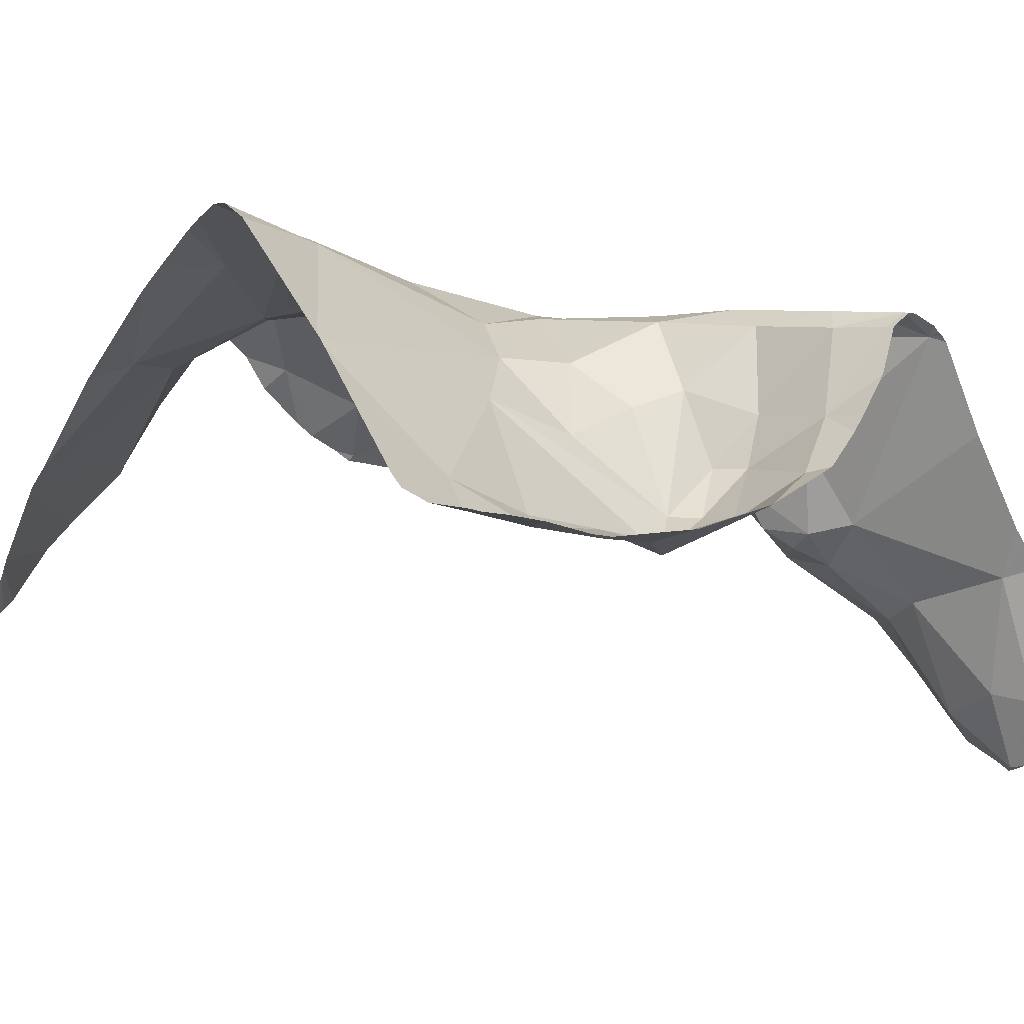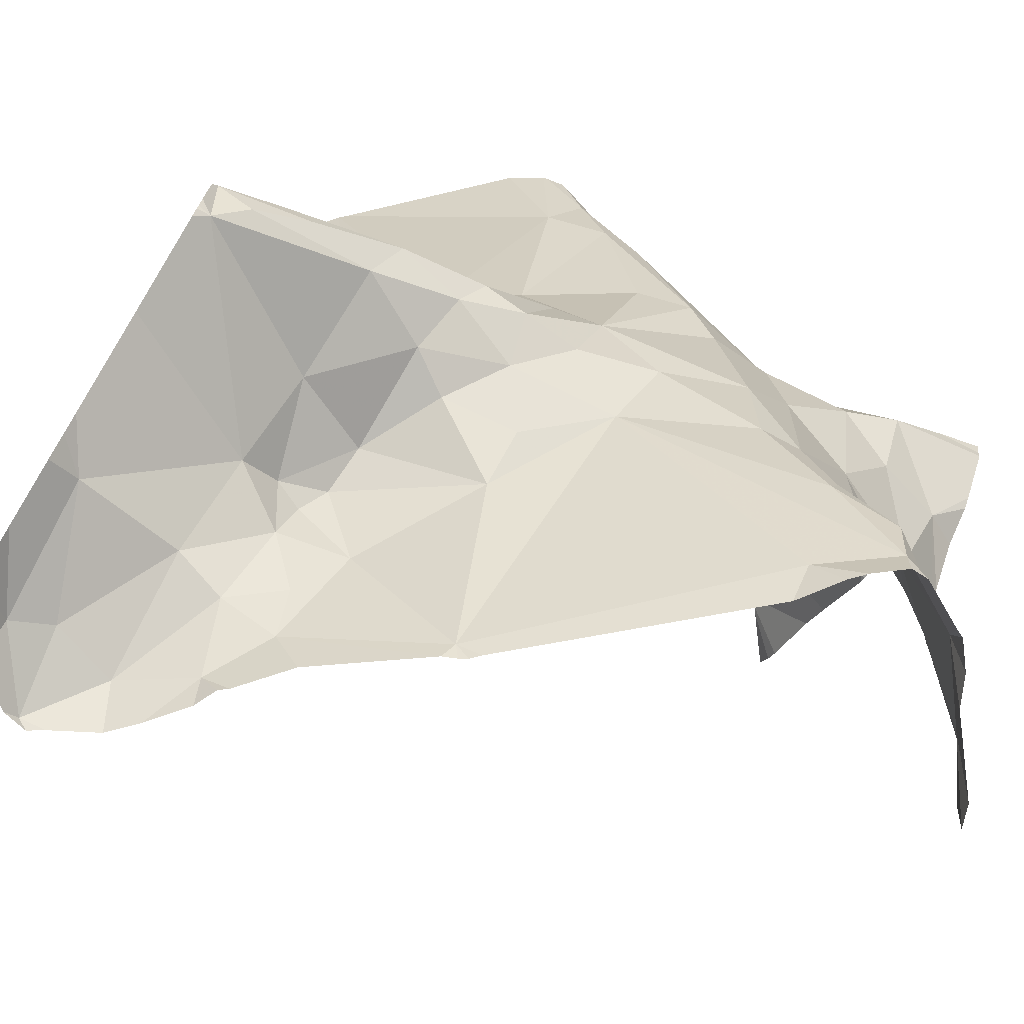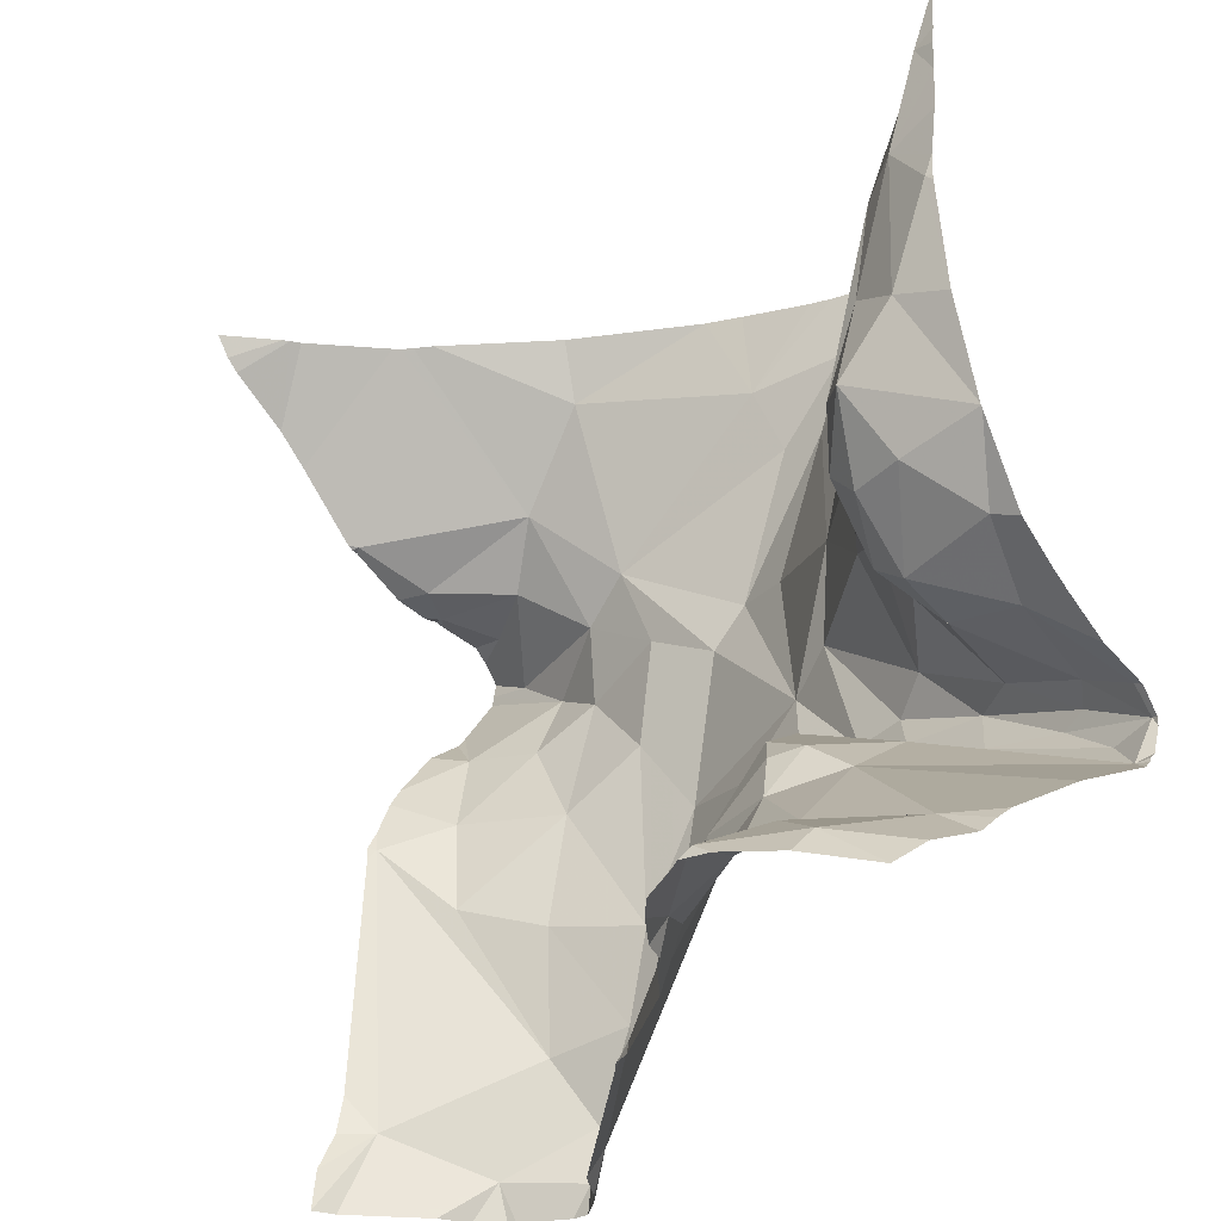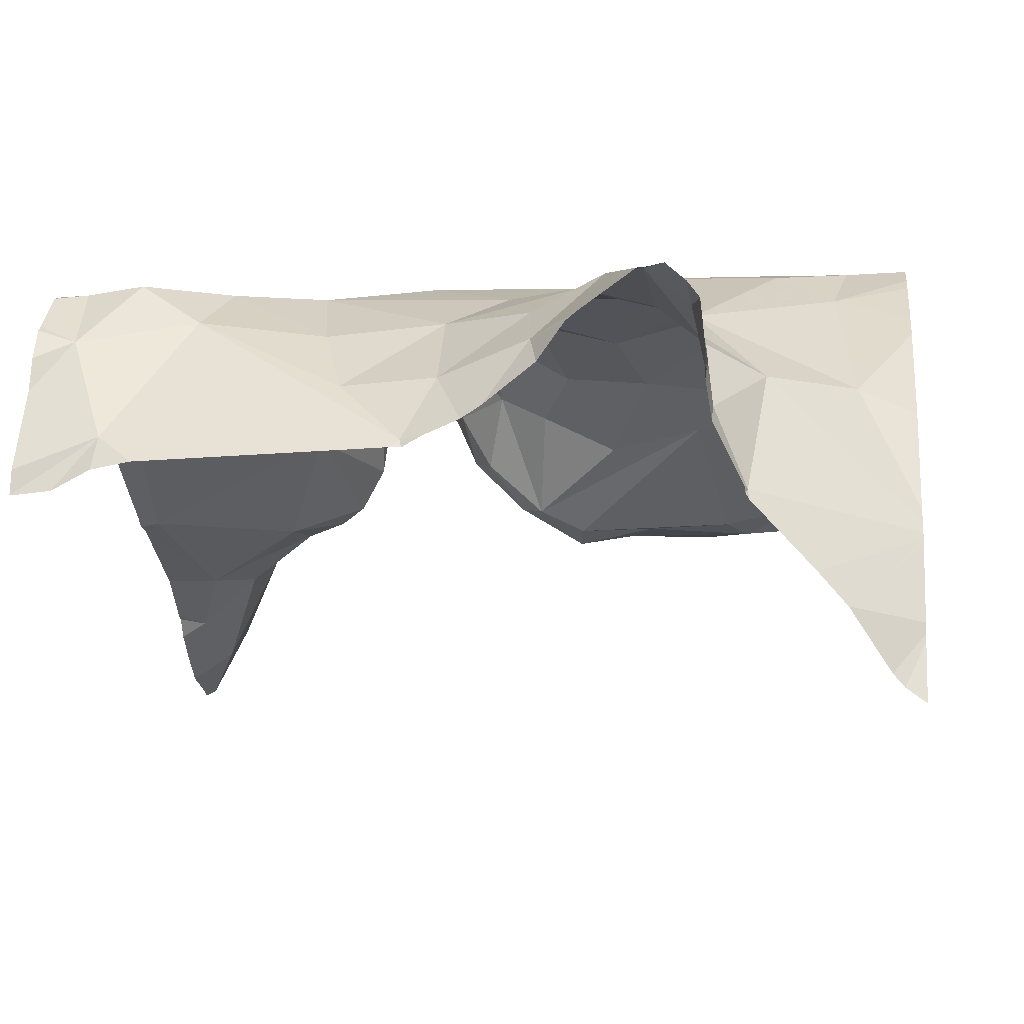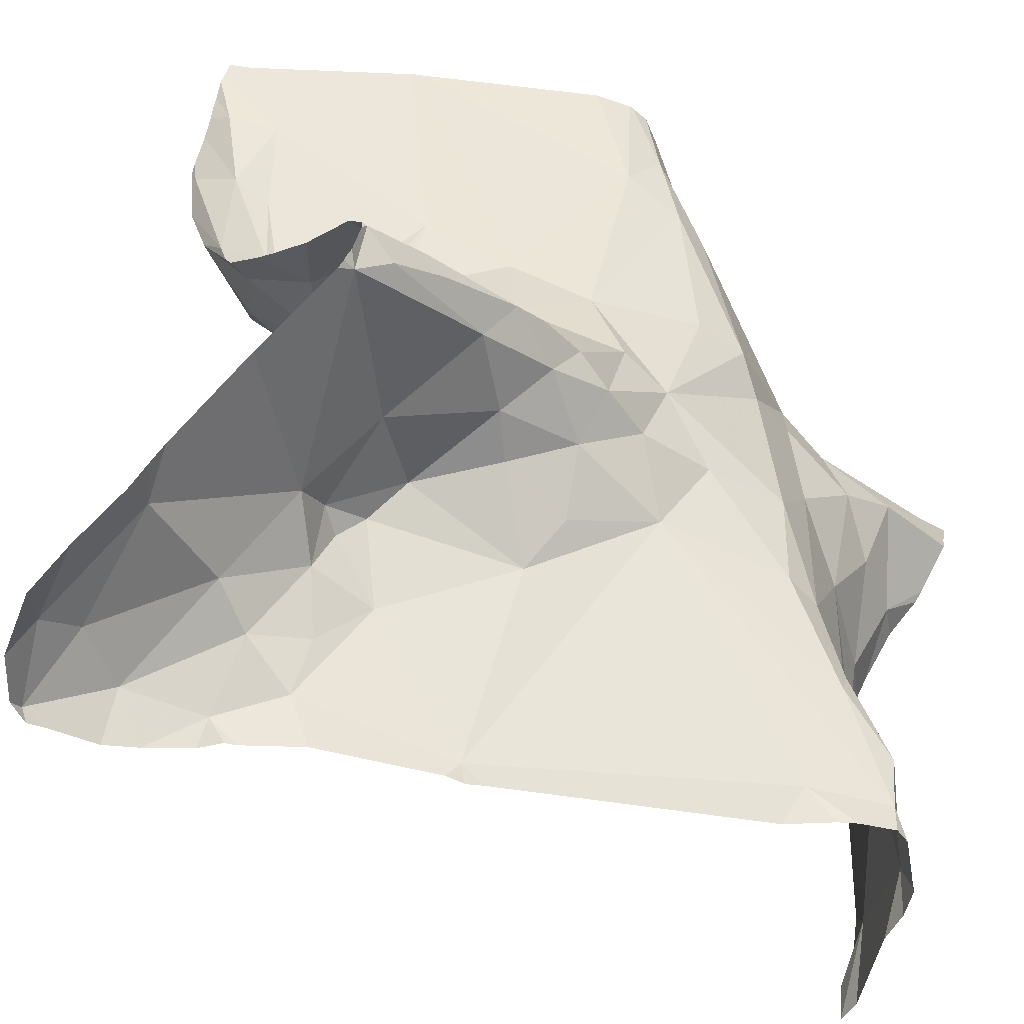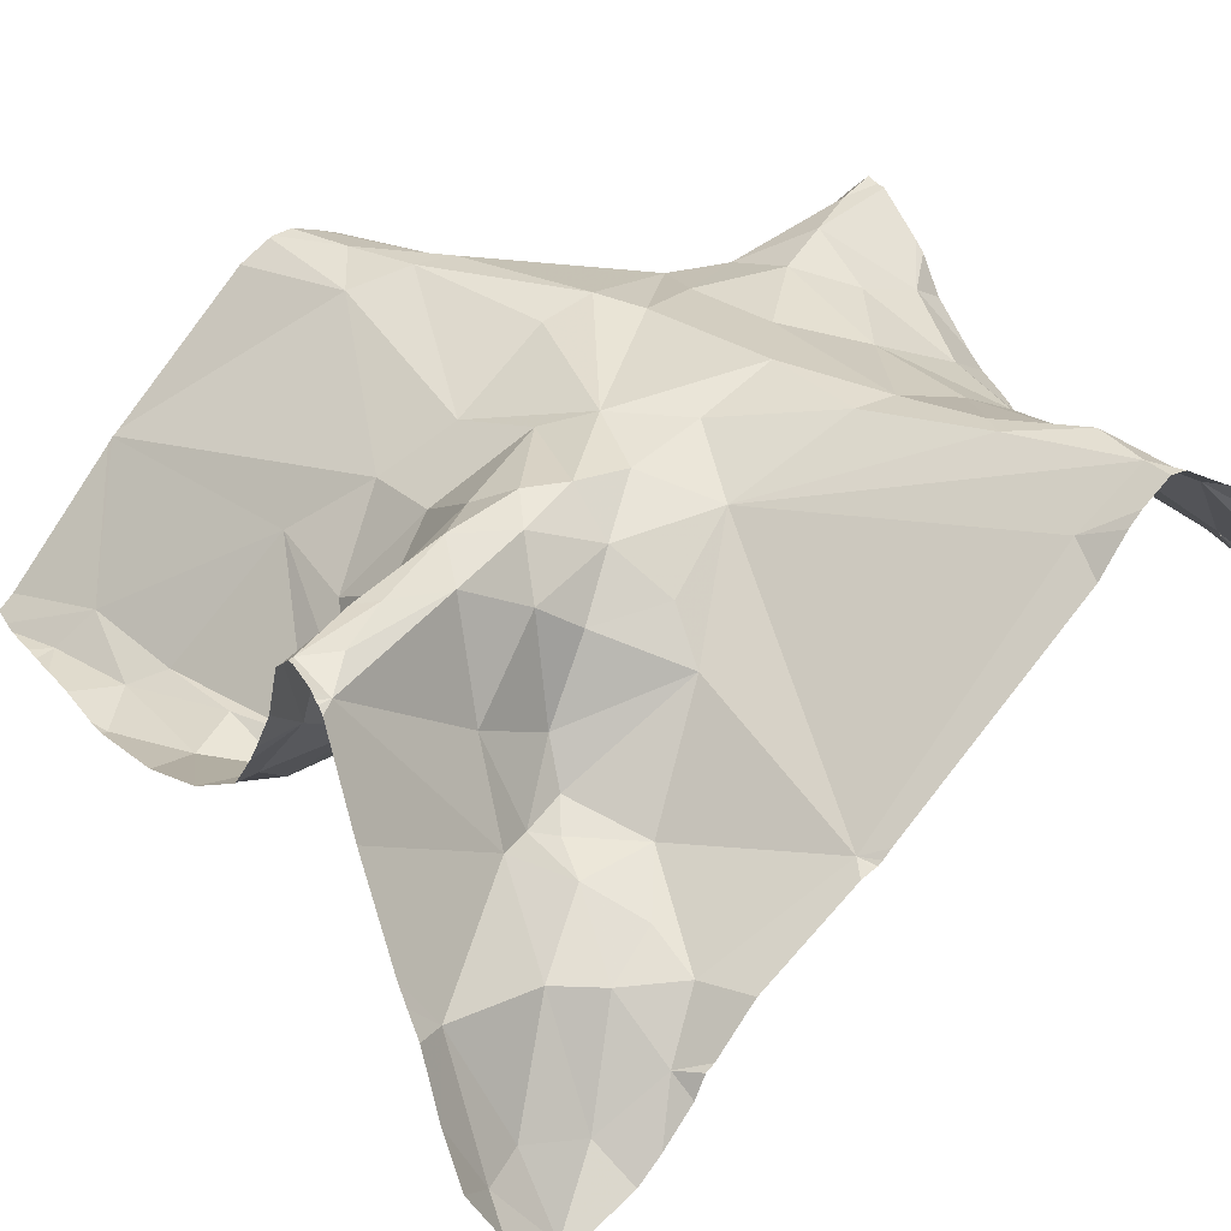
<metadata>
{"format":"obj","ext":"obj","renderer":"f3d","projection":"perspective","resolution":1024,"background":"white","views":[{"elev":-7.4,"azim":-126.1,"up":"+Z"},{"elev":-73.5,"azim":-31.3,"up":"+Y"},{"elev":-28.8,"azim":-137.0,"up":"+Y"},{"elev":7.4,"azim":96.3,"up":"+Z"},{"elev":-54.4,"azim":-51.6,"up":"+Y"},{"elev":28.3,"azim":-34.0,"up":"+Z"}]}
</metadata>
<code>
v -30.19 240 503.3
v -30.21 240 503.3
v -30.26 240 503.3
v -30.02 240.7 503.1
v -30.05 240.1 503.2
v -30.14 240 503.3
v -30.11 240 503.2
v -30.13 240 503.3
v -30.03 240 503.1
v -30.89 240 502.7
v -30.93 240 502.8
v -30.1 240.3 503.2
v -30.18 240.1 503.3
v -30.24 240 503.3
v -30.28 240.9 503.2
v -30.19 240.8 503.2
v -30.16 240.9 503.1
v -30.14 240.9 503.1
v -30.53 240 503
v -30.54 240 503
v -30.06 240.9 503
v -30.47 240.9 503.3
v -30.57 240.2 503.1
v -30.43 240.9 503.3
v -30.48 240.8 503.3
v -30.28 240.7 503.3
v -30.48 240.3 503.2
v -30.57 240.2 503.2
v -30.02 240.4 503.2
v -30.2 240.4 503.3
v -30.19 240.3 503.3
v -30.08 240.4 503.2
v -30.46 240.8 503.3
v -30.29 240 503.2
v -30.29 240 503.3
v -30.55 240.3 503.3
v -30.52 240.4 503.3
v -30.14 240.5 503.3
v -30.56 240.9 503.3
v -30.54 240.9 503.3
v -30.6 240.3 503.2
v -30.14 240.9 503.1
v -30.65 240.3 503.2
v -30.13 240 503.3
v -30.21 240.1 503.3
v -30.27 240.2 503.3
v -30.61 240.3 503.3
v -30.45 240.4 503.3
v -30.35 240.3 503.3
v -30.3 240.3 503.3
v -30.21 240 503.3
v -30.36 240.4 503.3
v -30.29 240.5 503.3
v -30.59 240.9 503.3
v -30.62 240.9 503.3
v -30.06 240.5 503.3
v -30.42 240.6 503.3
v -30.28 240.1 503.3
v -30.39 240.5 503.3
v -30.14 240.6 503.3
v -30.07 240.6 503.3
v -30.21 240.5 503.3
v -30.72 240 502.9
v -30.86 240 502.7
v -30.53 240 503
v -30.03 240.7 503.3
v -30.52 240 503
v -30.05 240.7 503.2
v -30.71 240 502.9
v -30.73 240 502.8
v -30.06 240.7 503.3
v -30.14 240.7 503.3
v -30.22 240.6 503.3
v -30.53 240 503
v -30.53 240.8 503.3
v -30.66 240 502.9
v -30.55 240 503
v -30.6 240.6 503.2
v -30.48 240.6 503.3
v -30.57 240.8 503.3
v -30.6 240.8 503.3
v -30.3 240.6 503.3
v -30.58 240.5 503.3
v -30.93 240 502.8
v -30.94 240.1 502.9
v -30.88 240 502.8
v -30.81 240 502.8
v -30.02 240.7 503.3
v -30.02 240.4 503.2
v -30.02 240.7 503.2
v -30.02 240.4 503.2
v -30.02 240.4 503.2
v -30.95 240.8 503
v -30.92 240.7 503
v -30.82 240.5 503
v -30.8 240.5 503
v -30.83 240.4 503
v -30.8 240.4 503.1
v -30.77 240.4 503.2
v -30.75 240.7 503.1
v -30.75 240.6 503.1
v -30.75 240.5 503.1
v -30.85 240.5 502.9
v -30.02 240.1 503.1
v -30.02 240 503.1
v -30.96 240.7 502.9
v -30.9 240.8 503
v -30.02 240.4 503.2
v -30.91 240.6 503
v -30.88 240.7 503
v -30.83 240.3 503.1
v -30.83 240.4 503.1
v -30.86 240.6 503
v -30.02 240.1 503.1
v -30.02 240.8 503
v -30.02 240 503.1
v -30.82 240.9 503.1
v -30.69 240 502.9
v -30.76 240.1 502.9
v -30.66 240.9 503.3
v -30.87 240 502.7
v -30.88 240.4 503
v -30.94 240.4 503
v -30.92 240.3 503.1
v -30.02 240.4 503.2
v -30.83 240.9 503.1
v -30.74 240 502.8
v -30.14 240.9 503.1
v -30.81 240.9 503.1
v -30.66 240.1 503
v -30.7 240.1 502.9
v -30.74 240.1 503
v -30.81 240.1 502.9
v -30.8 240.2 503
v -30.02 240.9 502.9
v -30.76 240.2 503
v -30.71 240.2 503
v -30.72 240.2 503
v -30.7 240.4 503.2
v -30.81 240.3 503.2
v -30.7 240.3 503.1
v -30.7 240.3 503.2
v -30.86 240.3 503.2
v -30.92 240.2 503.2
v -30.96 240.2 503.2
v -30.02 240.7 503.1
v -30.78 240.3 503.2
v -30.95 240.2 503.2
v -30.96 240.3 503.2
v -30.02 240.7 503.1
v -30.02 240.8 503
v -30.76 240.3 503.3
v -30.68 240.5 503.2
v -30.68 240.6 503.2
v -30.66 240.4 503.3
v -30.69 240.3 503.2
v -30.79 240.2 503.1
v -30.89 240.3 503.2
v -30.9 240.3 503.2
v -30.02 240.9 502.9
v -30.97 240 502.8
v -30.18 240.9 503.1
v -30.97 240 502.9
v -30.97 240 503
v -30.97 240.7 502.9
v -30.97 240.7 502.9
v -30.97 240.1 503
v -30.97 240.1 503
v -30.97 240.8 503
v -30.97 240.8 503
v -30.97 240.8 503
v -30.97 240.5 503
v -30.97 240.4 503
v -30.97 240.4 503
v -30.97 240.4 503
v -30.97 240.6 503
v -30.97 240.5 503
v -30.97 240.7 502.9
v -30.97 240.8 503
v -30.97 240.9 503
v -30.97 240.9 503
v -30.97 240.1 503.1
v -30.97 240.3 503.1
v -30.97 240.3 503.1
v -30.97 240.2 503.2
v -30.97 240.2 503.2
v -30.97 240.2 503.2
v -30.97 240.2 503.2
v -30.97 240.3 503.2
v -30.97 240.3 503.2
v -30.97 240.2 503.2
v -30.97 240.2 503.2
v -30.82 240.9 503.1
v -30.02 240.6 503.4
v -30.02 240.6 503.3
v -30.02 240.6 503.4
v -30.02 240.7 503.3
v -30.02 240.7 503.3
v -30.02 240.7 503.3
v -30.02 240.7 503.2
v -30.02 240.7 503.2
v -30.02 240.5 503.2
v -30.02 240.6 503.3
v -30.02 240.6 503.3
v -30.02 240.5 503.3
v -30.29 240.9 503.2
v -30.07 240.9 503
v -30.02 240.7 503.1
v -30.76 240 502.8
v -30.84 240 502.7
v -30.79 240 502.8
v -30.97 240 502.8
v -30.02 240 503.1
v -30.07 240 503.2
v -30.97 240 502.8
v -30.09 240 503.2
v -30.62 240.9 503.3
v -30.07 240.9 503
v -30.95 240.9 503
v -30.97 240.9 503
v -30.02 240.9 502.9
v -30.13 240.9 503.1
f 214 44 216
f 213 105 9
f 212 161 215
f 220 181 219
f 42 146 128
f 29 5 114
f 211 87 210
f 35 20 67
f 12 32 30
f 29 12 13
f 62 53 30
f 56 38 32
f 219 107 126
f 61 71 72
f 26 73 16
f 50 31 30
f 31 13 12
f 210 121 64
f 33 15 24
f 16 4 42
f 162 16 17
f 51 45 58
f 18 151 222
f 77 118 76
f 218 151 207
f 217 81 55
f 27 23 20
f 23 130 20
f 68 4 16
f 68 72 66
f 26 33 25
f 57 26 25
f 37 79 78
f 47 36 37
f 23 27 28
f 28 27 41
f 32 29 91
f 13 5 29
f 30 31 12
f 23 28 43
f 29 32 12
f 33 26 15
f 209 127 87
f 35 27 20
f 37 36 48
f 207 135 21
f 38 30 32
f 26 16 15
f 44 5 13
f 41 27 36
f 41 43 28
f 46 45 13
f 49 48 27
f 13 45 44
f 46 13 31
f 37 83 47
f 27 48 36
f 52 48 49
f 50 49 46
f 58 46 49
f 31 50 46
f 44 45 51
f 37 48 52
f 35 51 27
f 50 30 53
f 193 154 129
f 120 81 217
f 53 59 52
f 56 60 38
f 57 59 26
f 60 61 73
f 45 46 58
f 59 82 26
f 194 60 195
f 52 59 37
f 38 62 30
f 82 53 62
f 60 62 38
f 70 127 209
f 129 81 120
f 69 127 63
f 68 66 200
f 197 71 198
f 71 66 72
f 73 72 16
f 75 81 78
f 80 75 25
f 56 32 125
f 79 57 75
f 25 75 57
f 195 56 203
f 63 127 70
f 128 146 18
f 80 33 39
f 78 79 75
f 81 75 80
f 62 73 82
f 73 62 60
f 57 79 37
f 58 27 51
f 16 72 68
f 36 47 41
f 78 81 154
f 73 61 72
f 59 57 37
f 49 50 52
f 71 61 196
f 126 107 117
f 52 50 53
f 49 27 58
f 53 82 59
f 83 37 78
f 64 121 10
f 2 35 14
f 44 51 1
f 4 68 201
f 26 82 73
f 25 33 80
f 117 100 154
f 96 99 102
f 95 96 100
f 107 100 117
f 11 161 212
f 163 85 164
f 133 86 87
f 85 84 86
f 133 134 85
f 87 86 121
f 142 157 141
f 200 66 90
f 199 71 196
f 10 121 11
f 94 93 169
f 107 93 94
f 122 103 172
f 96 95 103
f 96 97 98
f 112 98 97
f 98 99 96
f 101 100 96
f 102 153 101
f 96 102 101
f 124 111 112
f 97 96 103
f 198 71 199
f 103 95 113
f 166 94 171
f 109 113 94
f 100 107 110
f 197 66 71
f 176 106 178
f 94 106 109
f 94 110 107
f 98 112 111
f 110 94 113
f 9 5 44
f 180 107 181
f 196 61 194
f 172 109 177
f 113 109 103
f 122 112 97
f 100 110 95
f 110 113 95
f 121 84 11
f 127 118 119
f 119 118 131
f 55 80 54
f 122 123 112
f 123 124 112
f 76 127 69
f 54 80 39
f 39 33 40
f 86 84 121
f 209 87 211
f 20 130 118
f 103 122 97
f 195 60 56
f 131 132 119
f 131 130 132
f 138 130 137
f 133 132 134
f 133 119 132
f 136 134 132
f 141 137 23
f 118 130 131
f 87 127 119
f 167 134 182
f 133 85 86
f 124 123 174
f 134 136 157
f 11 84 161
f 6 44 1
f 136 138 137
f 102 99 139
f 140 139 99
f 99 111 140
f 157 147 148
f 194 61 60
f 9 44 214
f 141 43 142
f 144 147 143
f 145 144 143
f 188 149 189
f 144 148 147
f 189 124 190
f 159 149 145
f 143 147 152
f 156 147 142
f 158 143 152
f 139 83 153
f 153 83 78
f 154 81 129
f 98 111 99
f 47 155 156
f 83 139 155
f 47 83 155
f 182 148 191
f 186 145 187
f 158 140 159
f 41 47 156
f 43 141 23
f 134 157 148
f 81 80 55
f 156 142 41
f 148 144 145
f 147 156 152
f 145 143 158
f 153 102 139
f 147 157 142
f 139 152 155
f 124 149 159
f 156 155 152
f 100 101 154
f 154 101 153
f 153 78 154
f 124 159 111
f 140 111 159
f 119 133 87
f 87 121 210
f 132 130 138
f 138 136 132
f 130 23 137
f 123 122 173
f 137 141 136
f 142 43 41
f 158 159 145
f 8 44 6
f 125 32 91
f 157 136 141
f 117 154 193
f 152 139 140
f 140 158 152
f 91 29 92
f 161 84 163
f 40 33 22
f 163 84 85
f 88 66 197
f 164 85 168
f 165 106 166
f 17 16 42
f 7 44 8
f 166 106 94
f 90 66 88
f 167 85 134
f 168 85 167
f 169 93 170
f 92 29 89
f 89 29 108
f 170 93 179
f 171 94 169
f 14 35 3
f 105 5 9
f 172 103 109
f 173 122 172
f 2 51 35
f 174 123 175
f 22 33 24
f 108 29 114
f 175 123 173
f 114 5 104
f 176 109 106
f 177 109 176
f 24 15 206
f 1 51 2
f 178 106 165
f 146 115 18
f 179 93 180
f 180 93 107
f 116 5 105
f 181 107 219
f 3 35 34
f 104 5 116
f 182 134 148
f 183 124 174
f 184 124 183
f 19 20 65
f 185 148 186
f 150 4 208
f 18 115 151
f 186 148 145
f 187 145 188
f 74 20 77
f 146 4 150
f 188 145 149
f 151 135 207
f 189 149 124
f 190 124 184
f 191 148 192
f 135 160 21
f 192 148 185
f 65 20 74
f 201 68 200
f 76 118 127
f 202 56 125
f 42 4 146
f 21 160 221
f 203 56 204
f 77 20 118
f 204 56 205
f 205 56 202
f 34 35 67
f 162 15 16
f 67 20 19
f 208 4 201
f 216 44 7
f 206 15 162
f 222 151 218

</code>
